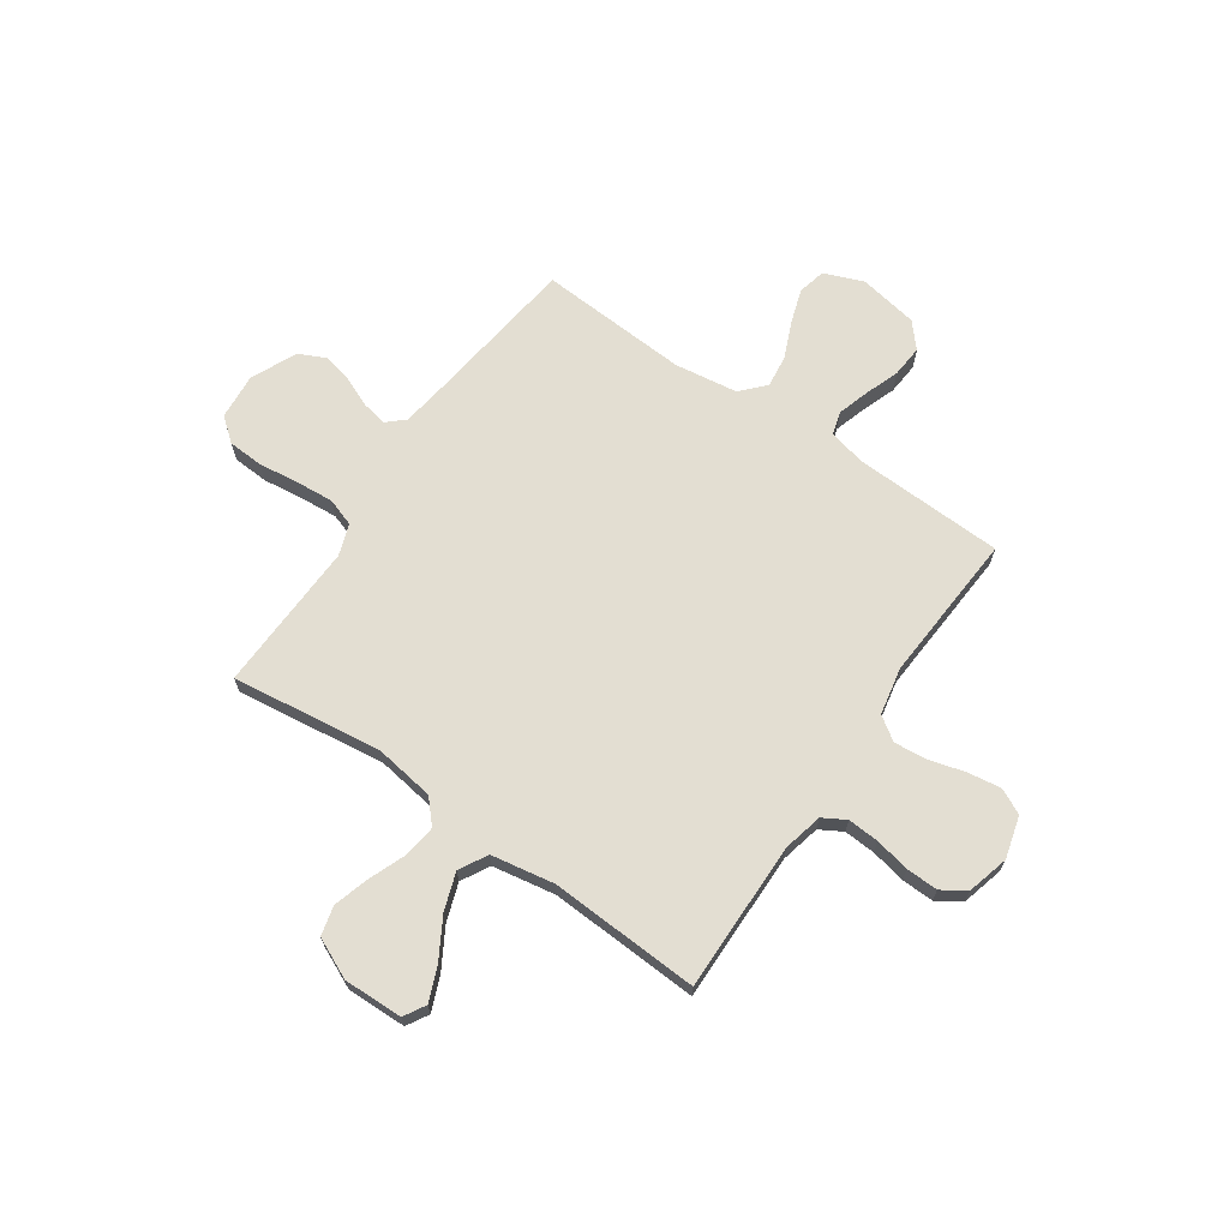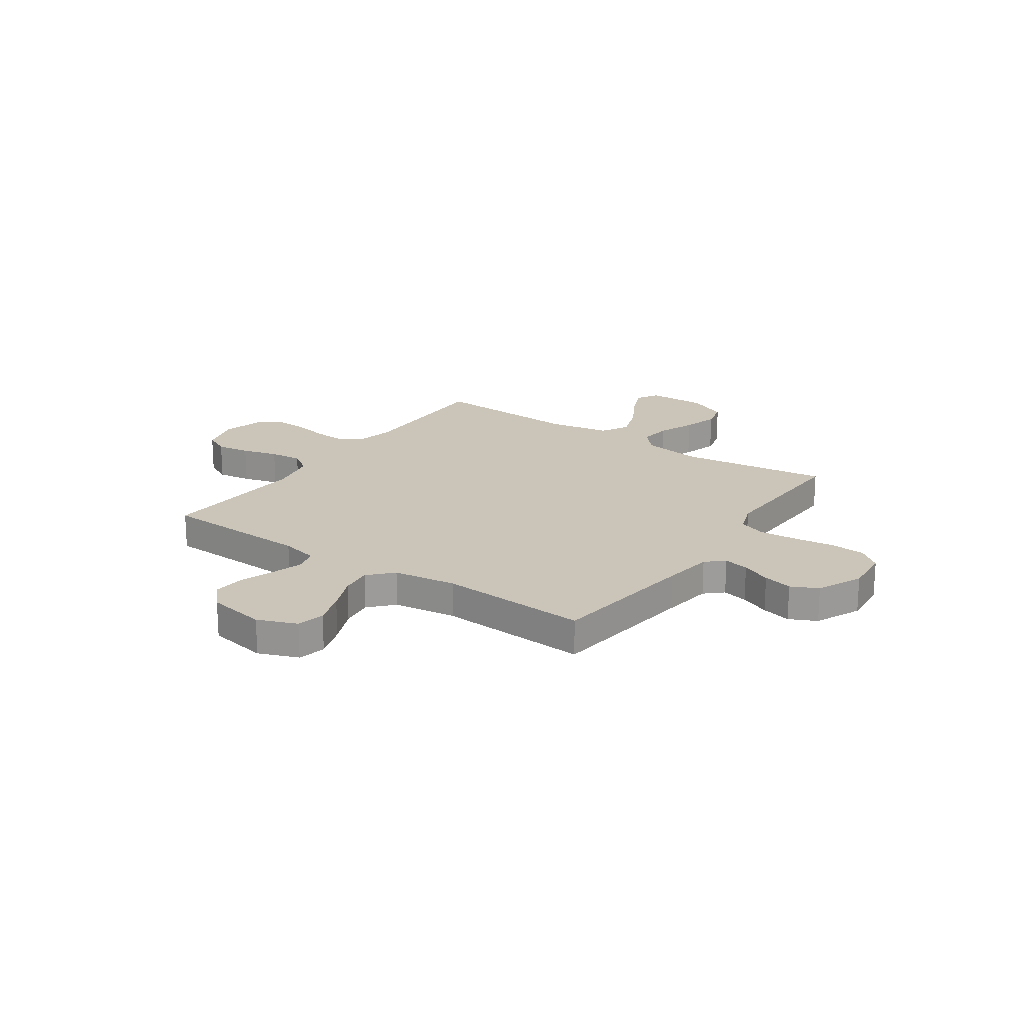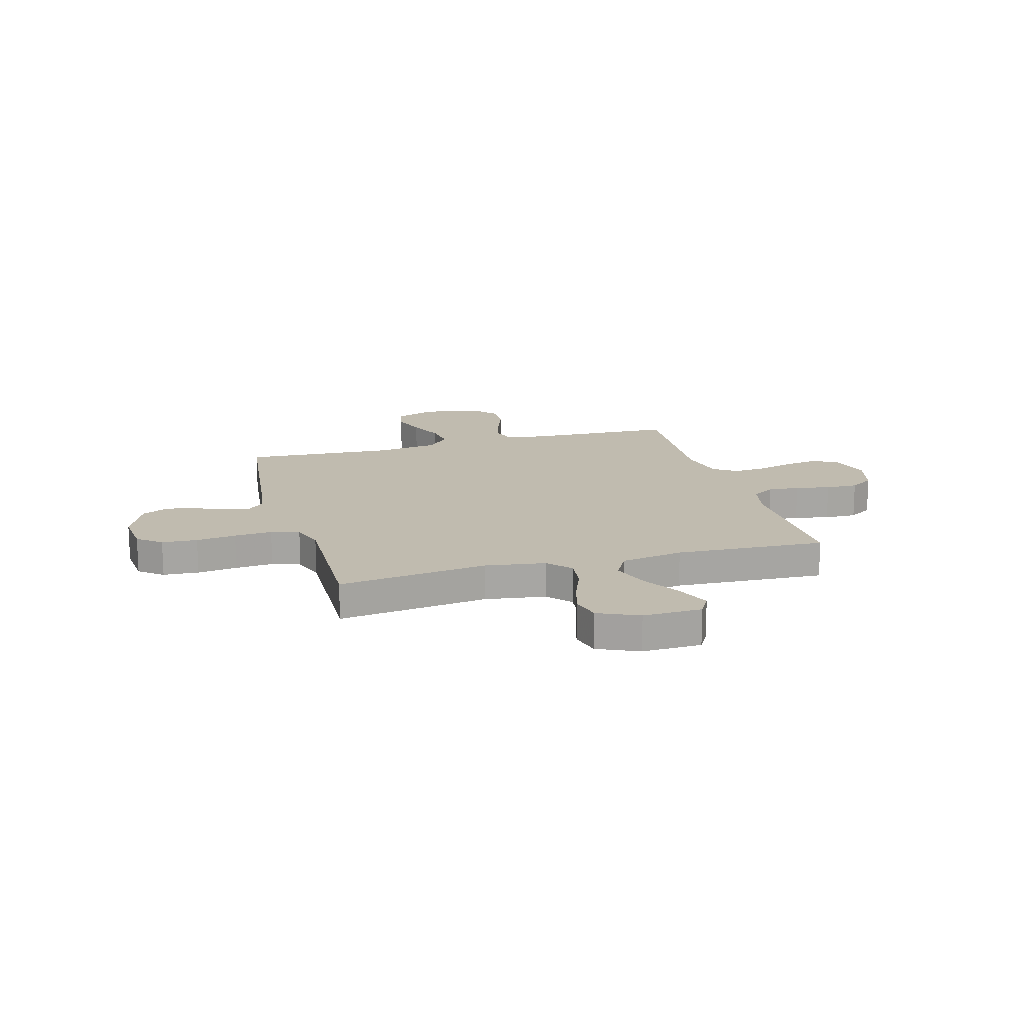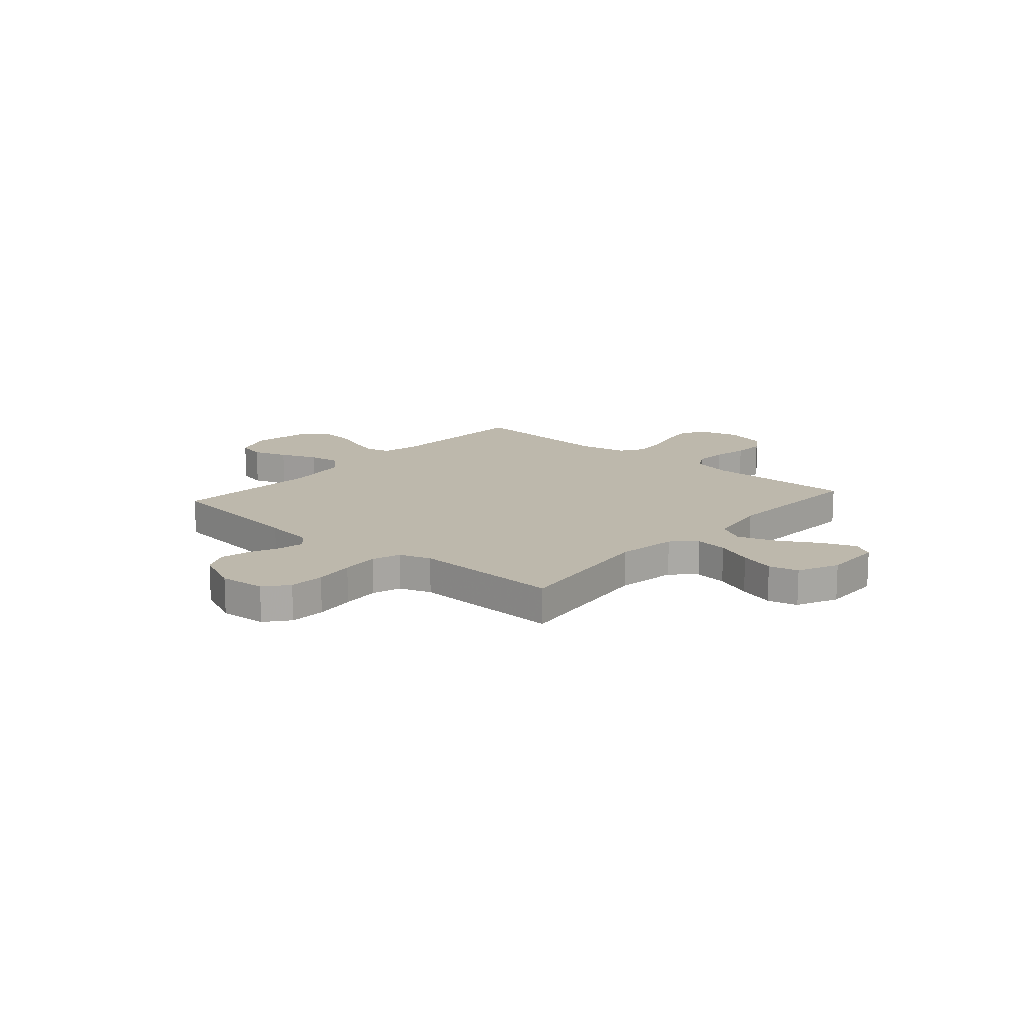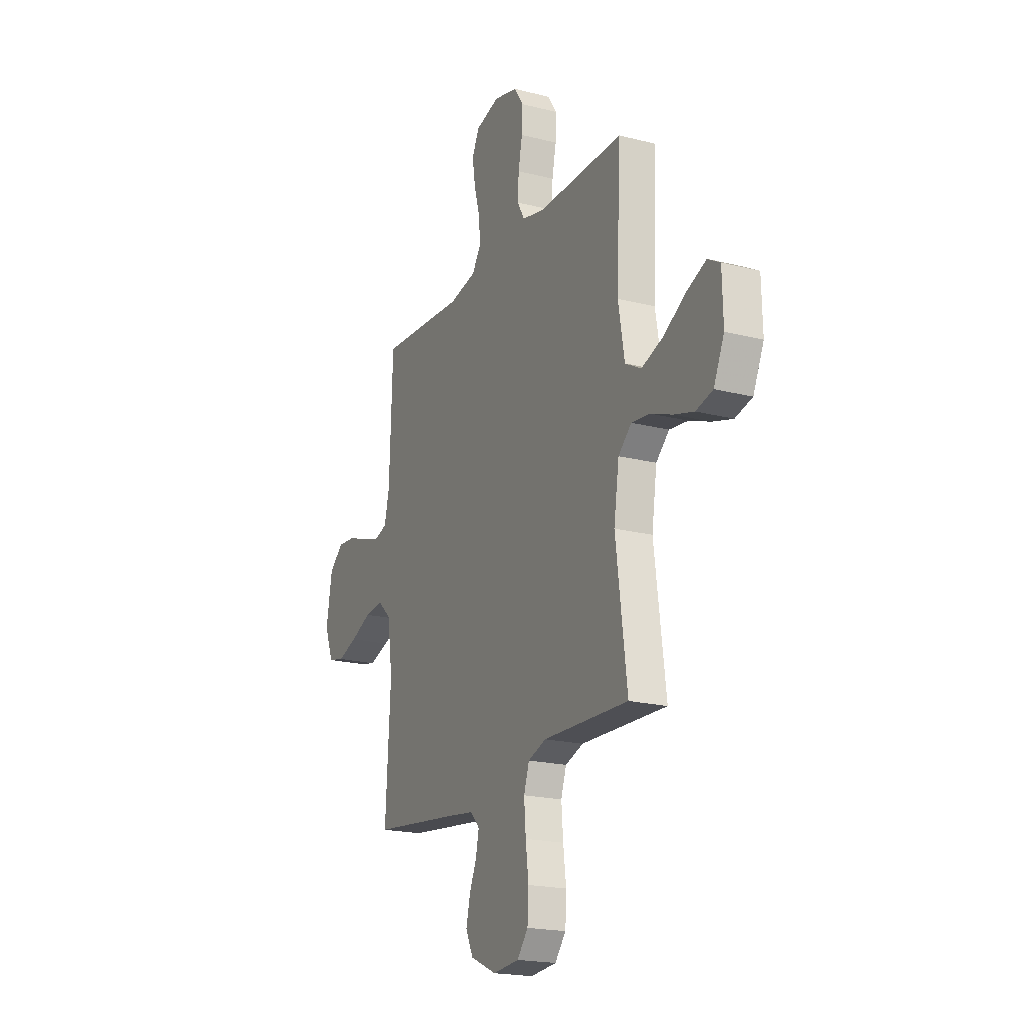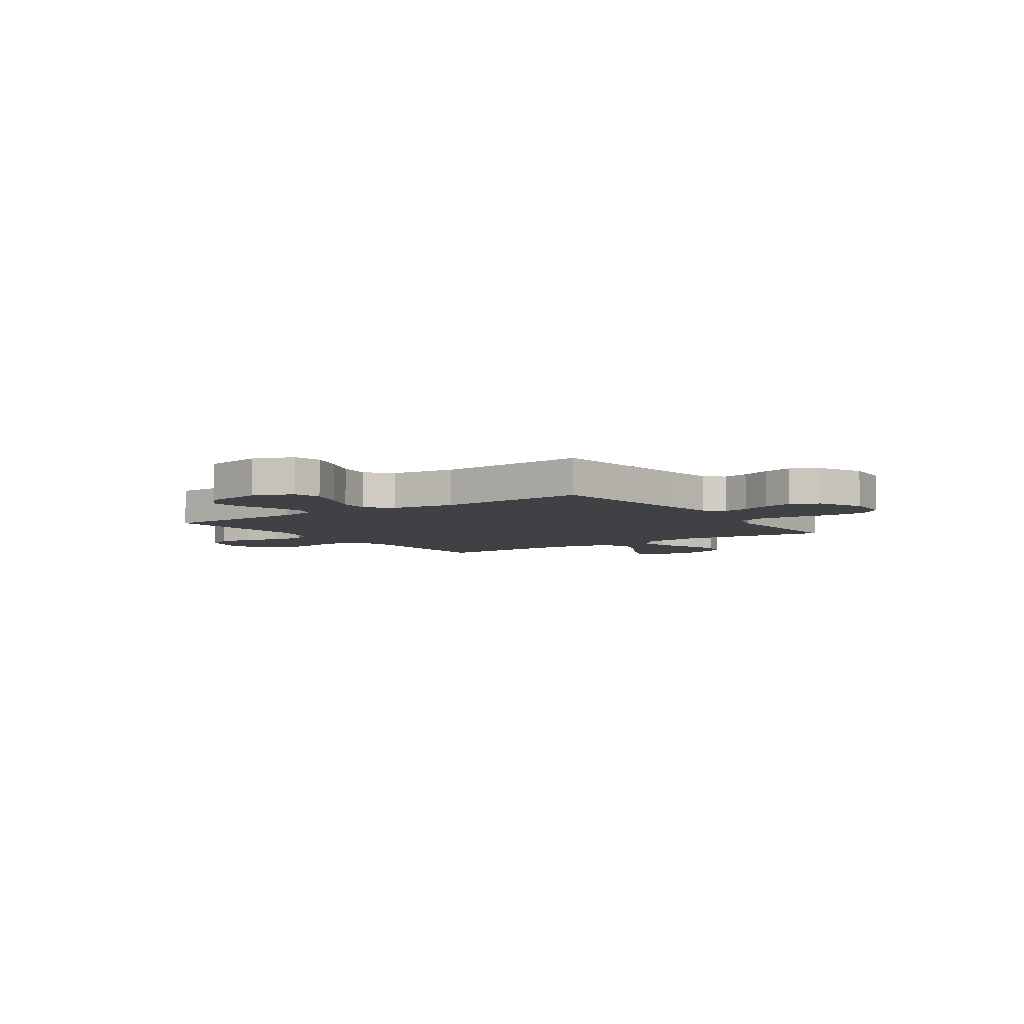
<metadata>
{"format":"obj","ext":"obj","renderer":"f3d","projection":"perspective","resolution":1024,"background":"white","views":[{"elev":67.7,"azim":-55.4,"up":"+Y"},{"elev":20.4,"azim":124.7,"up":"+Y"},{"elev":16.2,"azim":-105.8,"up":"+Y"},{"elev":14.7,"azim":-138.7,"up":"+Y"},{"elev":-20.0,"azim":-115.2,"up":"+Z"},{"elev":-5.6,"azim":125.0,"up":"+Y"}]}
</metadata>
<code>
v 0.5 0.07 0.5
v 0.511 0.07 0.2
v 0.528 0.07 0.126
v 0.574 0.07 0.112
v 0.637 0.07 0.131
v 0.706 0.07 0.156
v 0.77 0.07 0.161
v 0.819 0.07 0.118
v 0.84 0.07 0
v 0.809 0.07 -0.079
v 0.753 0.07 -0.092
v 0.684 0.07 -0.069
v 0.611 0.07 -0.038
v 0.547 0.07 -0.03
v 0.5 0.07 -0.074
v 0.482 0.07 -0.2
v 0.5 0.07 -0.5
v 0.2 0.07 -0.537
v 0.099 0.07 -0.551
v 0.067 0.07 -0.586
v 0.078 0.07 -0.637
v 0.103 0.07 -0.696
v 0.117 0.07 -0.755
v 0.091 0.07 -0.809
v 0 0.07 -0.85
v -0.092 0.07 -0.842
v -0.13 0.07 -0.795
v -0.134 0.07 -0.724
v -0.124 0.07 -0.644
v -0.118 0.07 -0.568
v -0.137 0.07 -0.512
v -0.2 0.07 -0.49
v -0.5 0.07 -0.5
v -0.461 0.07 -0.2
v -0.479 0.07 -0.08
v -0.525 0.07 -0.038
v -0.59 0.07 -0.046
v -0.664 0.07 -0.075
v -0.735 0.07 -0.096
v -0.794 0.07 -0.081
v -0.831 0.07 0
v -0.828 0.07 0.118
v -0.785 0.07 0.143
v -0.717 0.07 0.115
v -0.638 0.07 0.069
v -0.563 0.07 0.043
v -0.507 0.07 0.074
v -0.485 0.07 0.2
v -0.5 0.07 0.5
v -0.2 0.07 0.496
v -0.121 0.07 0.514
v -0.095 0.07 0.559
v -0.099 0.07 0.622
v -0.113 0.07 0.691
v -0.115 0.07 0.755
v -0.084 0.07 0.803
v 0 0.07 0.825
v 0.084 0.07 0.802
v 0.109 0.07 0.751
v 0.099 0.07 0.684
v 0.079 0.07 0.612
v 0.073 0.07 0.547
v 0.105 0.07 0.5
v 0.2 0.07 0.481
v 0.5 0 0.5
v 0.511 0 0.2
v 0.528 0 0.126
v 0.574 0 0.112
v 0.637 0 0.131
v 0.706 0 0.156
v 0.77 0 0.161
v 0.819 0 0.118
v 0.84 0 0
v 0.809 0 -0.079
v 0.753 0 -0.092
v 0.684 0 -0.069
v 0.611 0 -0.038
v 0.547 0 -0.03
v 0.5 0 -0.074
v 0.482 0 -0.2
v 0.5 0 -0.5
v 0.2 0 -0.537
v 0.099 0 -0.551
v 0.067 0 -0.586
v 0.078 0 -0.637
v 0.103 0 -0.696
v 0.117 0 -0.755
v 0.091 0 -0.809
v 0 0 -0.85
v -0.092 0 -0.842
v -0.13 0 -0.795
v -0.134 0 -0.724
v -0.124 0 -0.644
v -0.118 0 -0.568
v -0.137 0 -0.512
v -0.2 0 -0.49
v -0.5 0 -0.5
v -0.461 0 -0.2
v -0.479 0 -0.08
v -0.525 0 -0.038
v -0.59 0 -0.046
v -0.664 0 -0.075
v -0.735 0 -0.096
v -0.794 0 -0.081
v -0.831 0 0
v -0.828 0 0.118
v -0.785 0 0.143
v -0.717 0 0.115
v -0.638 0 0.069
v -0.563 0 0.043
v -0.507 0 0.074
v -0.485 0 0.2
v -0.5 0 0.5
v -0.2 0 0.496
v -0.121 0 0.514
v -0.095 0 0.559
v -0.099 0 0.622
v -0.113 0 0.691
v -0.115 0 0.755
v -0.084 0 0.803
v 0 0 0.825
v 0.084 0 0.802
v 0.109 0 0.751
v 0.099 0 0.684
v 0.079 0 0.612
v 0.073 0 0.547
v 0.105 0 0.5
v 0.2 0 0.481
f 58 59 60 61
f 58 61 62
f 57 58 62
f 56 57 62
f 53 54 55 56
f 52 53 56 62
f 51 52 62 63
f 48 49 50
f 47 48 50 51
f 42 43 44 45
f 42 45 46
f 41 42 46
f 40 41 46
f 37 38 39 40
f 37 40 46
f 36 37 46 47
f 32 33 34
f 31 32 34 35
f 26 27 28 29
f 26 29 30
f 25 26 30
f 24 25 30 31
f 21 22 23 24
f 20 21 24 31
f 16 17 18
f 15 16 18 19
f 10 11 12 13
f 8 9 10 13
f 8 13 14
f 5 6 7 8
f 4 5 8 14
f 3 4 14 15
f 64 1 2
f 35 36 47 51
f 35 51 63 64
f 20 31 35 64
f 15 19 20 64
f 2 3 15 64
f 125 124 123 122
f 126 125 122
f 126 122 121
f 126 121 120
f 120 119 118 117
f 126 120 117 116
f 127 126 116 115
f 114 113 112
f 115 114 112 111
f 109 108 107 106
f 110 109 106
f 110 106 105
f 110 105 104
f 104 103 102 101
f 110 104 101
f 111 110 101 100
f 98 97 96
f 99 98 96 95
f 93 92 91 90
f 94 93 90
f 94 90 89
f 95 94 89 88
f 88 87 86 85
f 95 88 85 84
f 82 81 80
f 83 82 80 79
f 77 76 75 74
f 77 74 73 72
f 78 77 72
f 72 71 70 69
f 78 72 69 68
f 79 78 68 67
f 66 65 128
f 115 111 100 99
f 128 127 115 99
f 128 99 95 84
f 128 84 83 79
f 128 79 67 66
f 1 65 66 2
f 2 66 67 3
f 3 67 68 4
f 4 68 69 5
f 5 69 70 6
f 6 70 71 7
f 7 71 72 8
f 8 72 73 9
f 9 73 74 10
f 10 74 75 11
f 11 75 76 12
f 12 76 77 13
f 13 77 78 14
f 14 78 79 15
f 15 79 80 16
f 16 80 81 17
f 17 81 82 18
f 18 82 83 19
f 19 83 84 20
f 20 84 85 21
f 21 85 86 22
f 22 86 87 23
f 23 87 88 24
f 24 88 89 25
f 25 89 90 26
f 26 90 91 27
f 27 91 92 28
f 28 92 93 29
f 29 93 94 30
f 30 94 95 31
f 31 95 96 32
f 32 96 97 33
f 33 97 98 34
f 34 98 99 35
f 35 99 100 36
f 36 100 101 37
f 37 101 102 38
f 38 102 103 39
f 39 103 104 40
f 40 104 105 41
f 41 105 106 42
f 42 106 107 43
f 43 107 108 44
f 44 108 109 45
f 45 109 110 46
f 46 110 111 47
f 47 111 112 48
f 48 112 113 49
f 49 113 114 50
f 50 114 115 51
f 51 115 116 52
f 52 116 117 53
f 53 117 118 54
f 54 118 119 55
f 55 119 120 56
f 56 120 121 57
f 57 121 122 58
f 58 122 123 59
f 59 123 124 60
f 60 124 125 61
f 61 125 126 62
f 62 126 127 63
f 63 127 128 64
f 64 128 65 1

</code>
